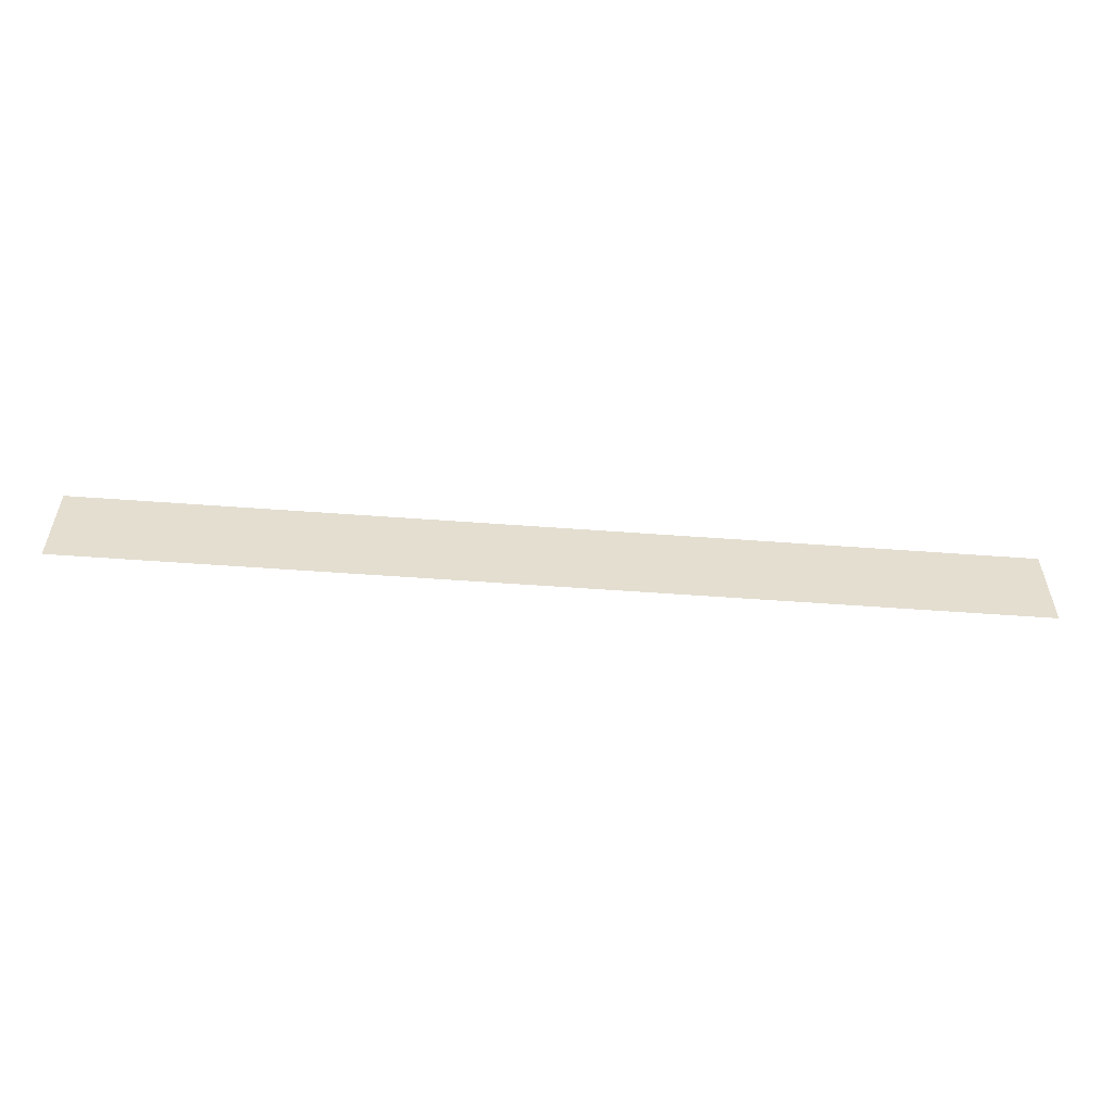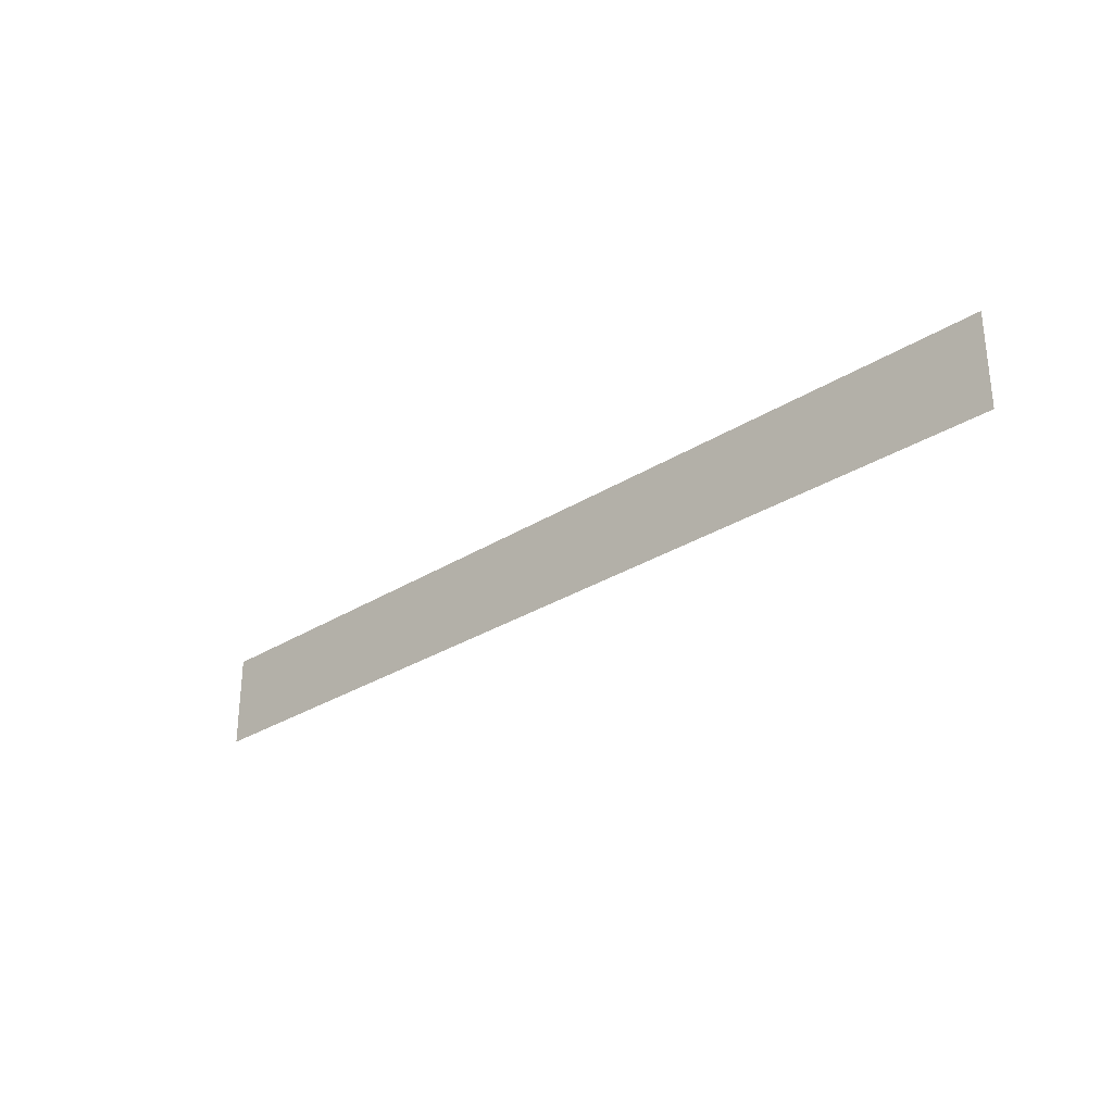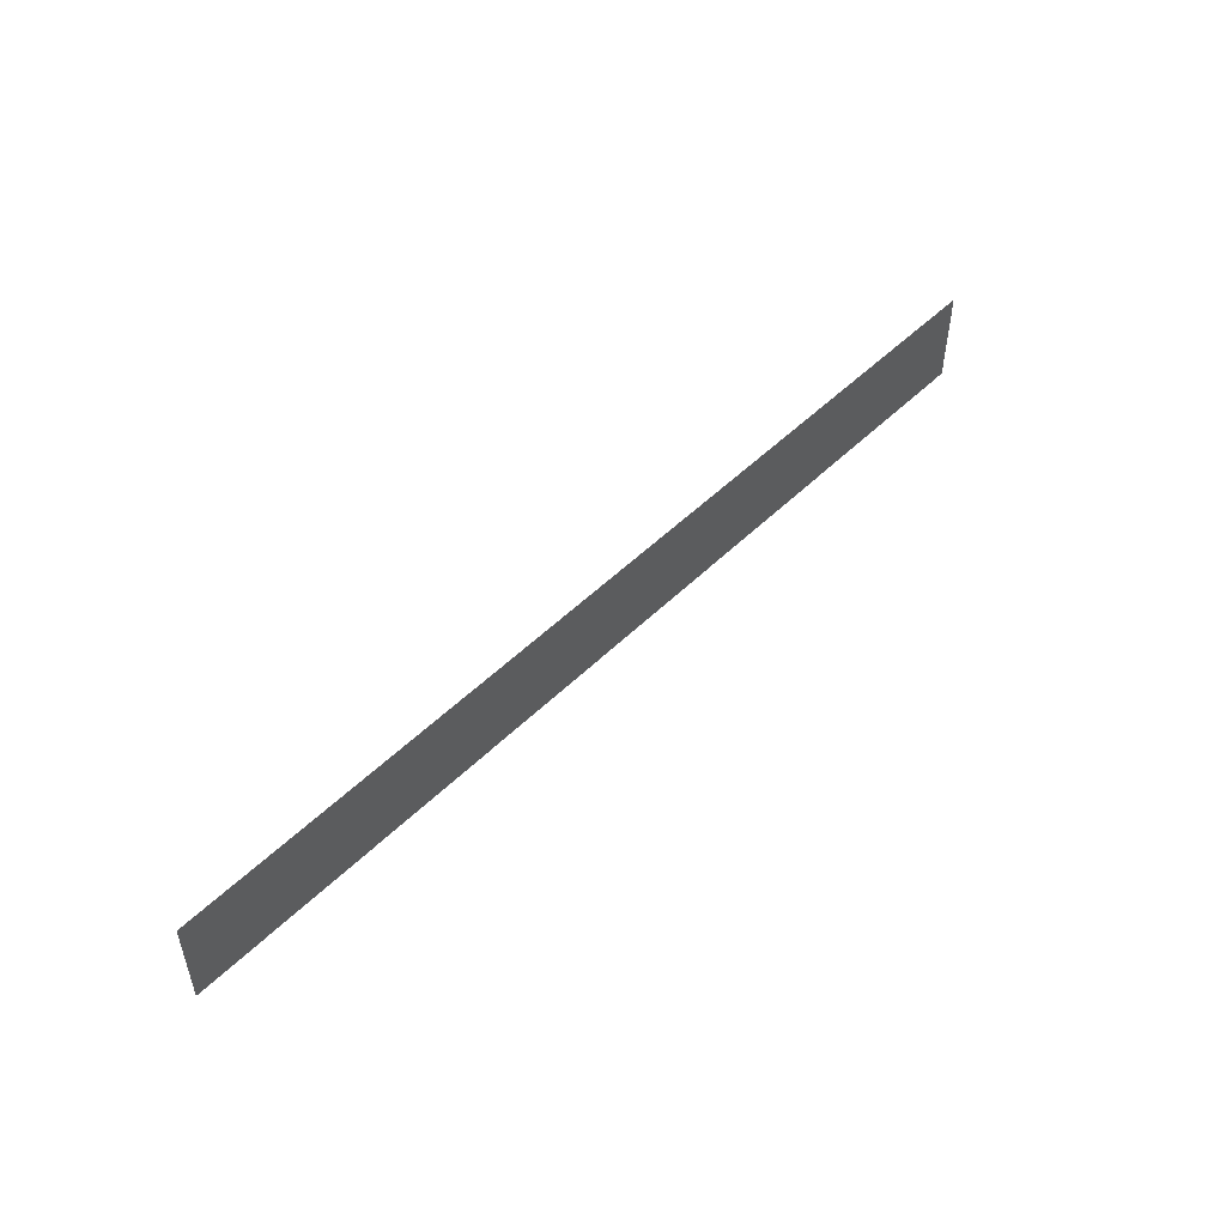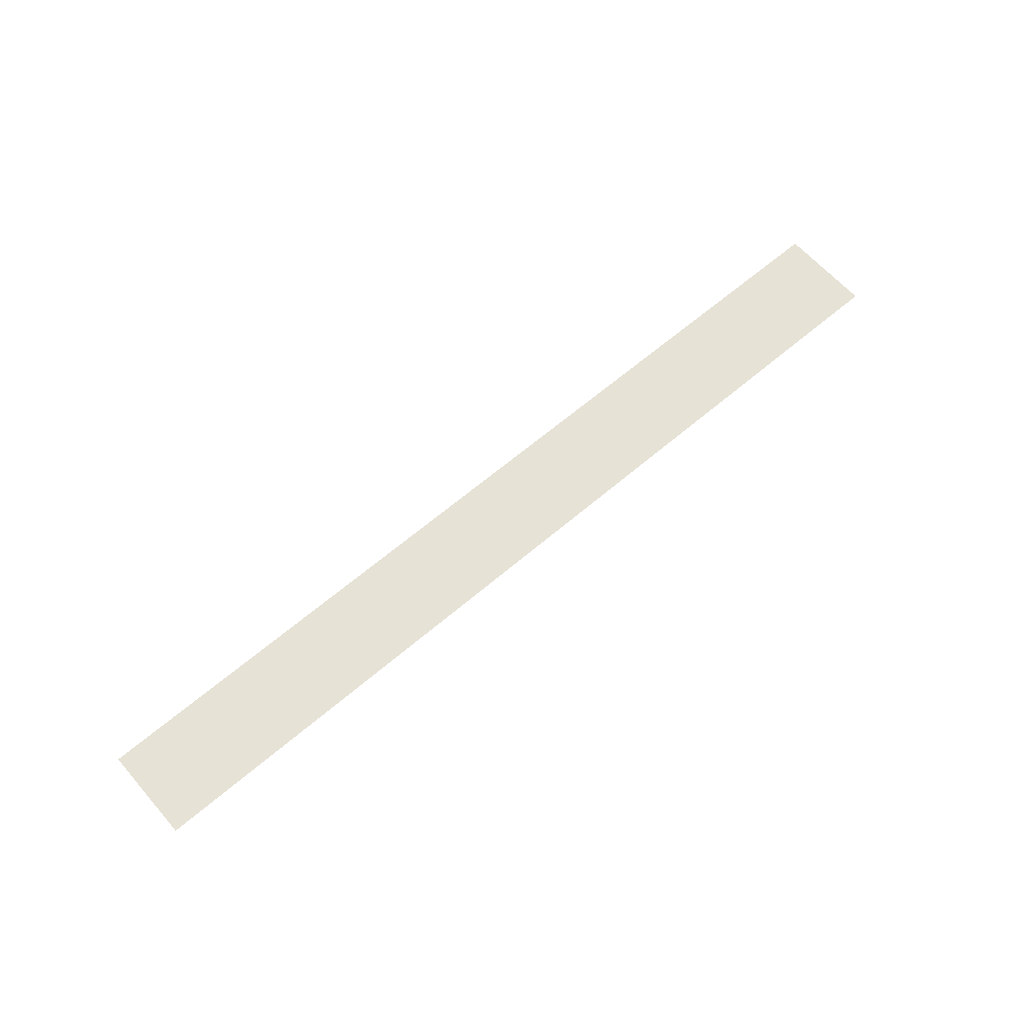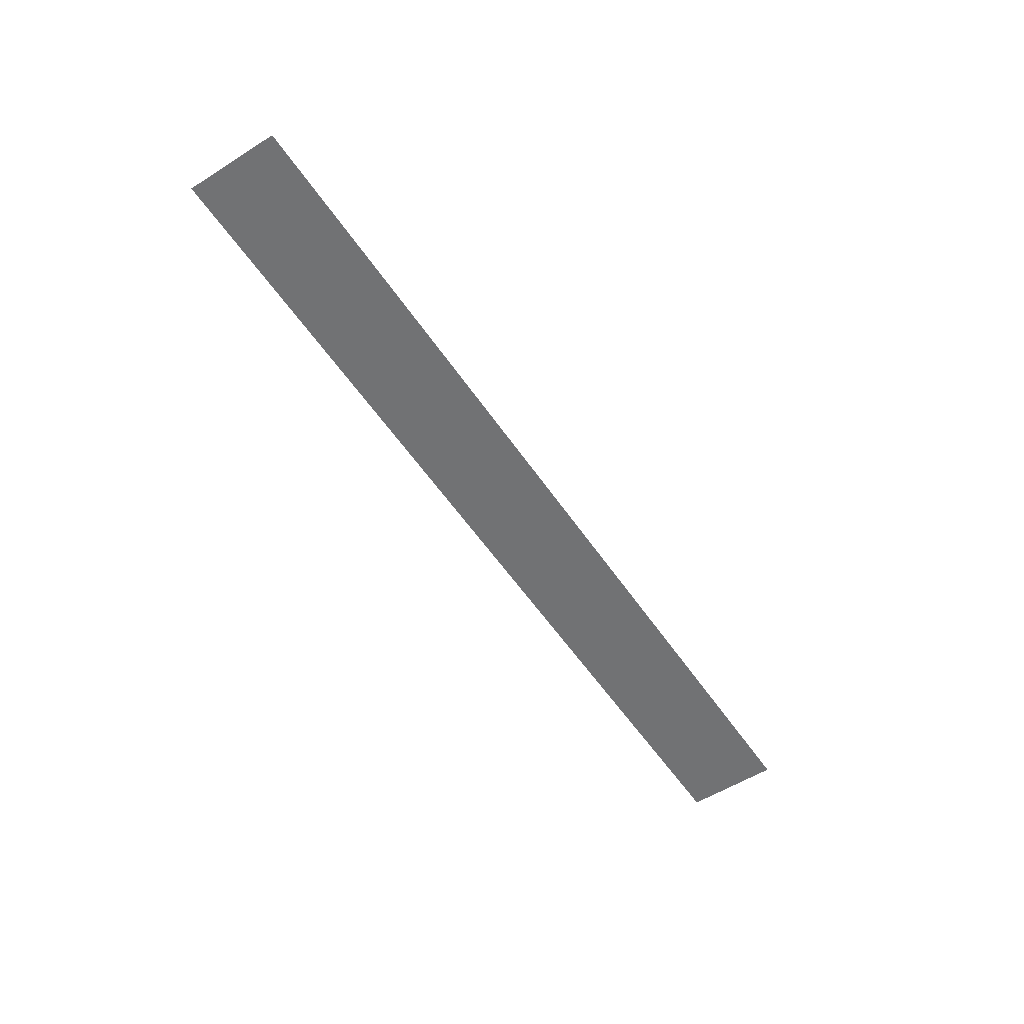
<metadata>
{"format":"obj","ext":"obj","renderer":"f3d","projection":"perspective","resolution":1024,"background":"white","views":[{"elev":-54.5,"azim":175.5,"up":"+Y"},{"elev":-29.4,"azim":-137.0,"up":"+Y"},{"elev":50.2,"azim":-47.0,"up":"+Y"},{"elev":62.9,"azim":139.0,"up":"+Z"},{"elev":-55.6,"azim":-56.5,"up":"+Z"}]}
</metadata>
<code>
g sbg_volcano_nf_cloud_023
v -246.5 25 0
v 246.5 25 0
v -246.5 -25 0
v 246.5 -25 0
g sbg_volcano_nf_cloud_023_0
f 3 2 1
f 2 3 4

</code>
